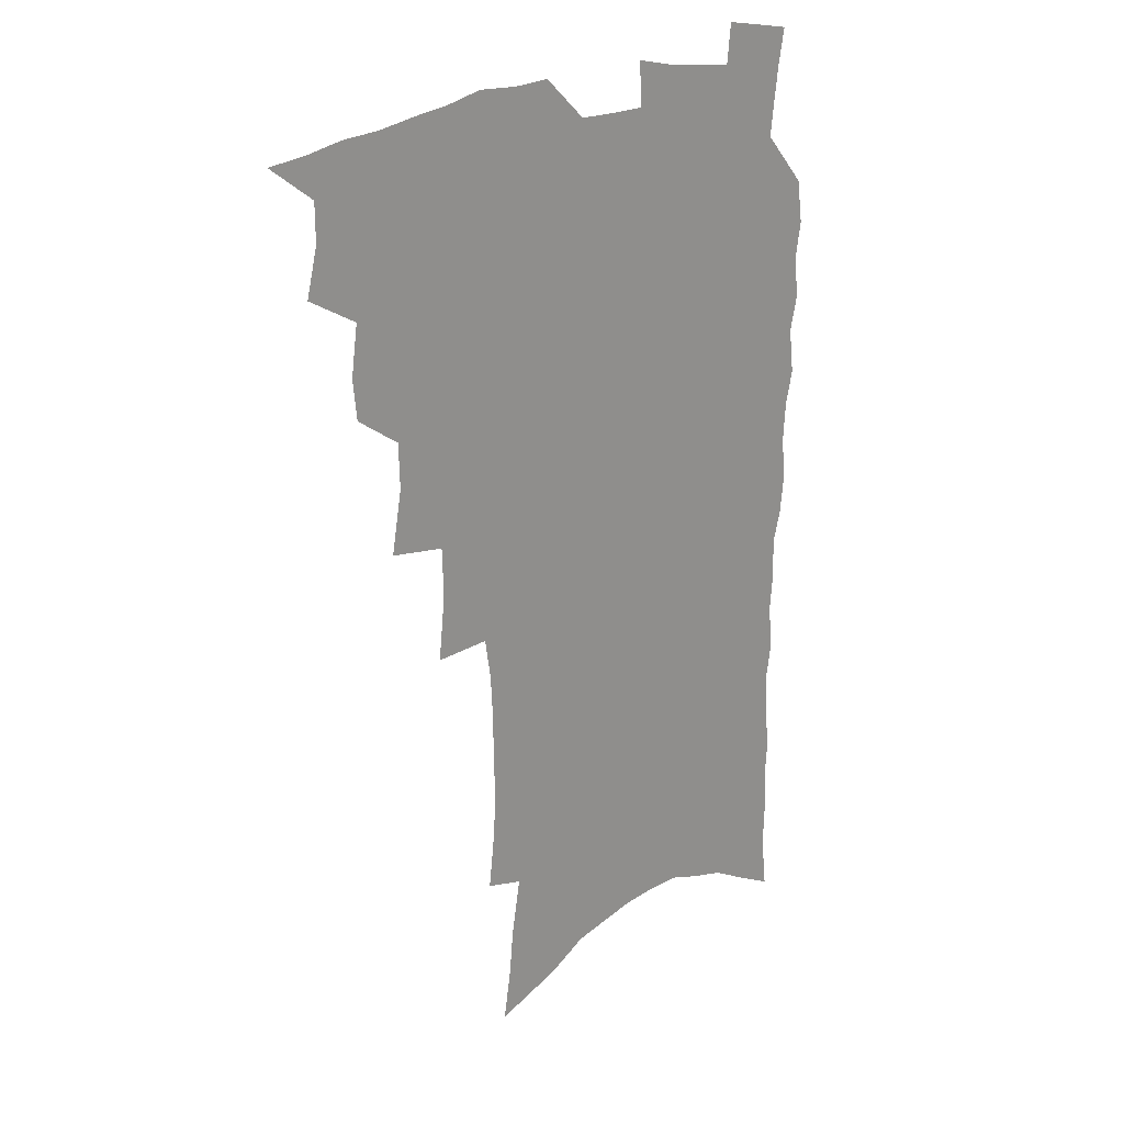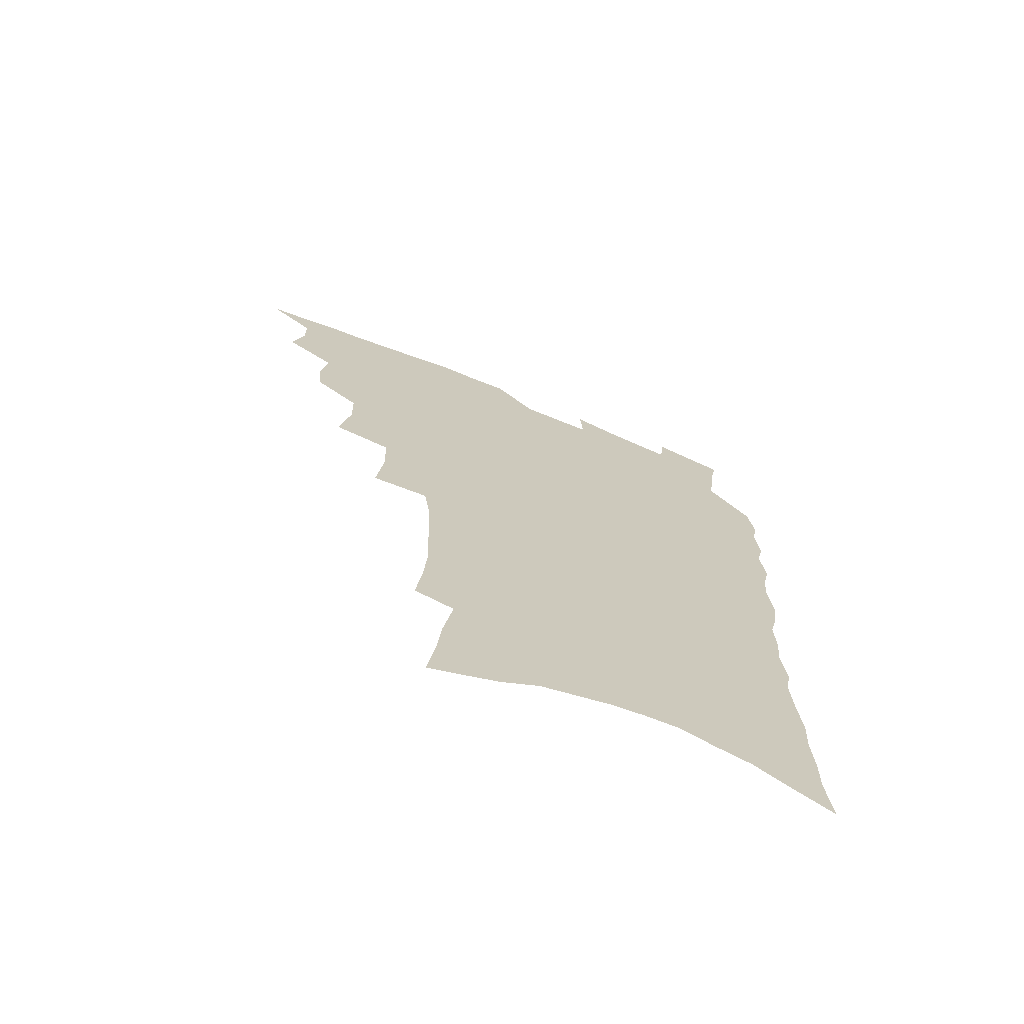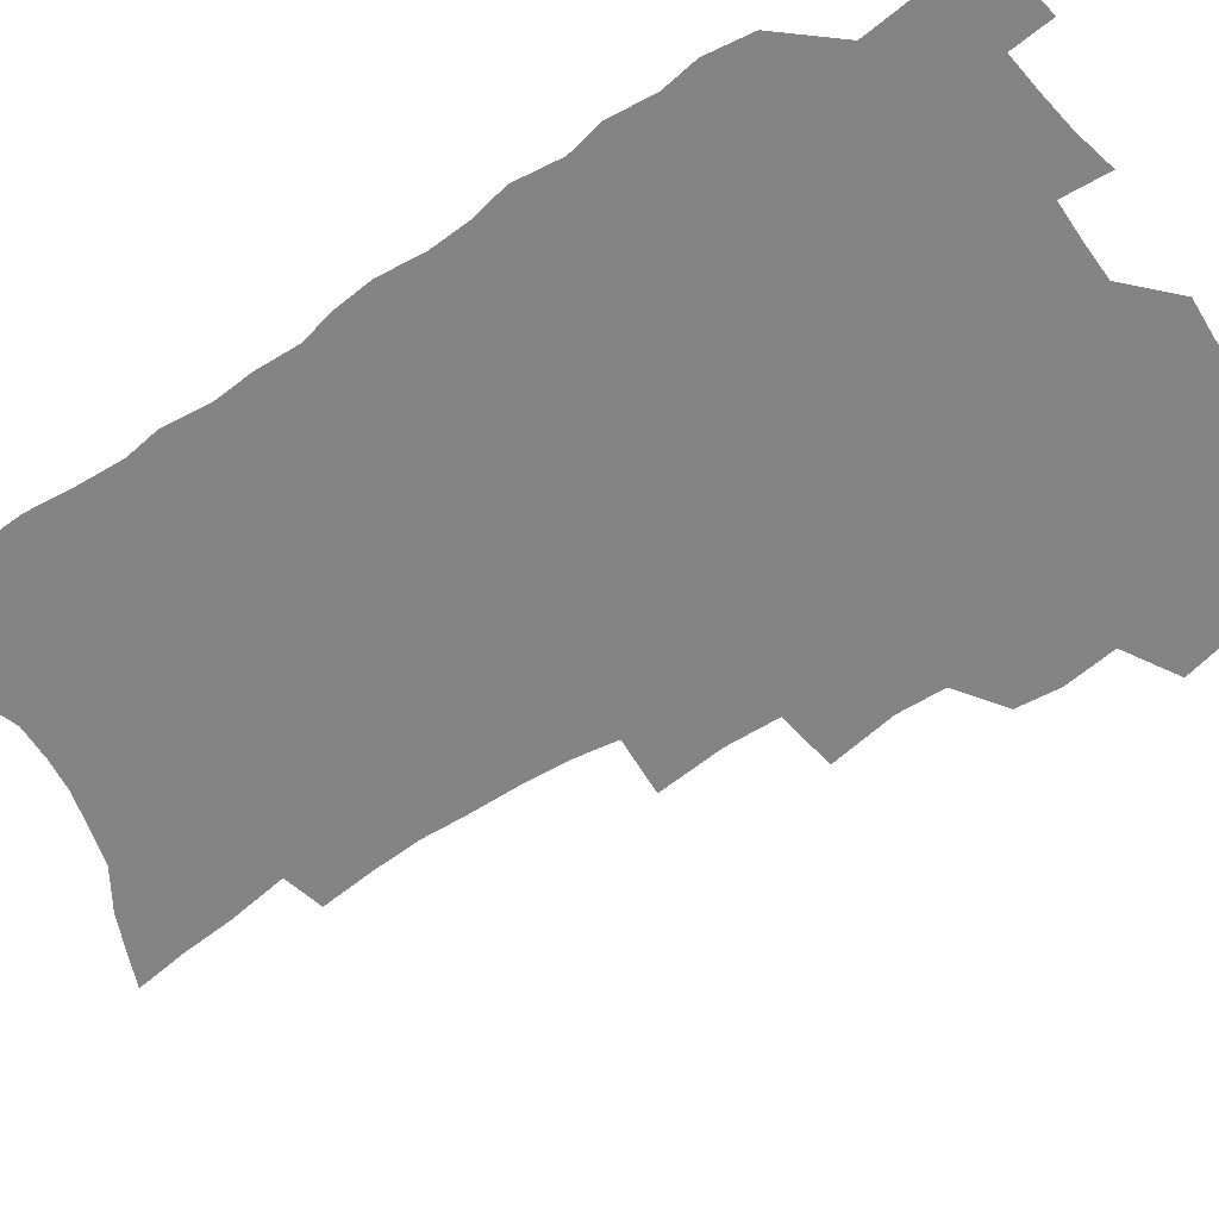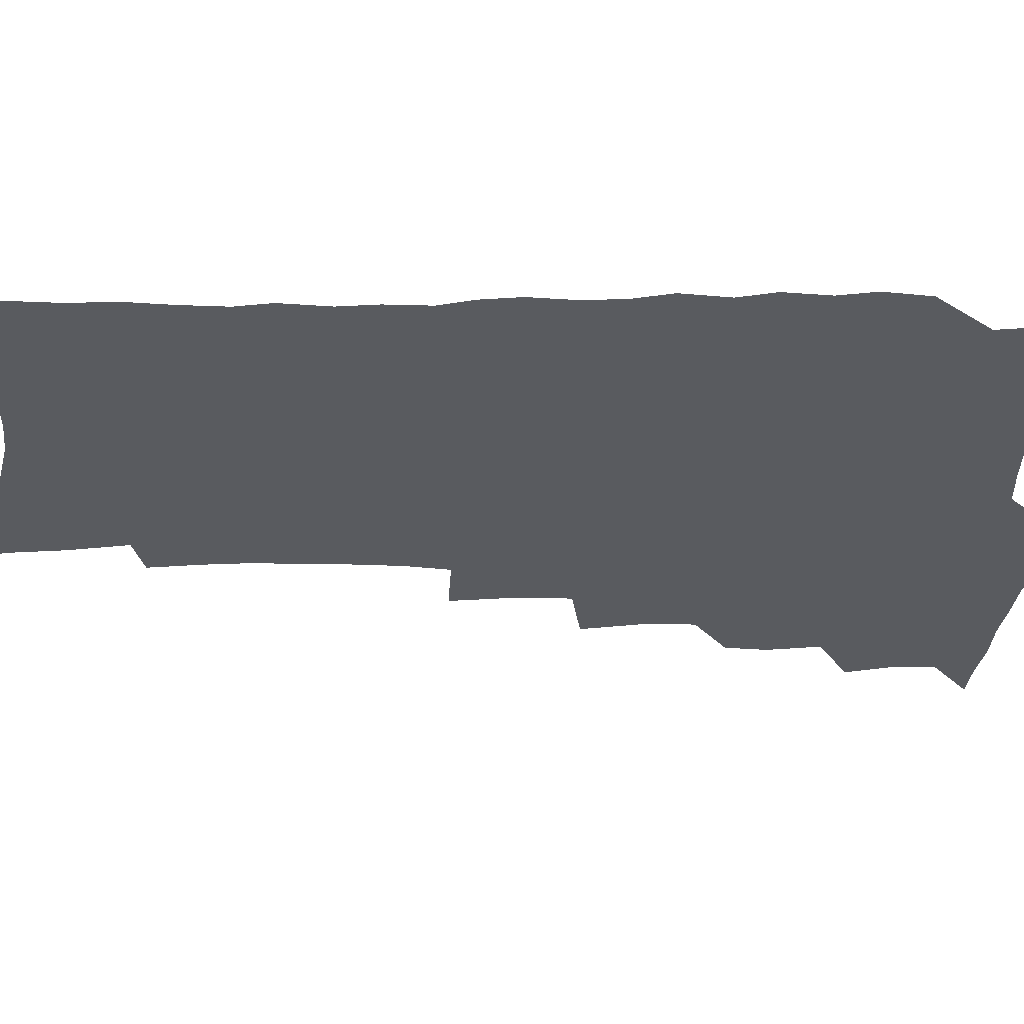
<metadata>
{"format":"obj","ext":"obj","renderer":"f3d","projection":"perspective","resolution":1024,"background":"white","views":[{"elev":24.1,"azim":-40.8,"up":"+Y"},{"elev":-71.3,"azim":-21.8,"up":"+Y"},{"elev":-61.5,"azim":123.5,"up":"+Z"},{"elev":-32.7,"azim":89.5,"up":"+Z"}]}
</metadata>
<code>
v 466.6 517.9 0
v 479.9 470.2 0
v 484.4 488.7 0
v 484.4 503.9 0
v 481.9 519.5 0
v 498.5 422.6 0
v 497 438.6 0
v 499.7 458.4 0
v 501.3 475.4 0
v 501.4 490.7 0
v 499.9 505.4 0
v 496.6 522.2 0
v 512 367.5 0
v 516.2 392.5 0
v 515.7 410.2 0
v 517.9 430.1 0
v 515.8 444.8 0
v 514.5 459.5 0
v 517.7 477.9 0
v 516.8 492.3 0
v 514.8 506.9 0
v 512.1 523 0
v 532.1 318.7 0
v 534.7 344.1 0
v 534.2 363.9 0
v 533.5 382.5 0
v 534.3 401.6 0
v 532.7 416.4 0
v 533.4 433.8 0
v 533.4 449.5 0
v 533.3 464.9 0
v 532.4 479.4 0
v 531.3 493.9 0
v 529.3 508.7 0
v 526.6 525.4 0
v 554.5 210.6 0
v 556.7 230.9 0
v 558 249.8 0
v 557.4 265.9 0
v 557.3 284.8 0
v 556.5 303 0
v 554 319.8 0
v 551.6 336.8 0
v 550.3 354.1 0
v 550.3 373 0
v 548.7 388.4 0
v 548.5 405.1 0
v 548.5 421.3 0
v 549.1 437.5 0
v 548.8 452.3 0
v 549.5 467.3 0
v 547.9 481.1 0
v 545.9 495.5 0
v 544.1 510.1 0
v 541.1 527.2 0
v 561.4 144.9 0
v 564.5 165.3 0
v 566.1 183.8 0
v 569.8 206.7 0
v 572.5 228.2 0
v 571.7 243.6 0
v 572.2 261.9 0
v 570.8 276.9 0
v 571.4 297.8 0
v 568.9 311.8 0
v 567.6 329 0
v 565.2 343.7 0
v 565.2 361.9 0
v 564.3 378 0
v 564.3 394.8 0
v 563.6 409.9 0
v 564.8 426.6 0
v 563.6 440.1 0
v 564.5 455.7 0
v 563.4 468.9 0
v 562.2 482.4 0
v 560.8 496.4 0
v 558.2 512.6 0
v 555.4 530.3 0
v 574.8 150.1 0
v 579.2 174.9 0
v 582.5 197.7 0
v 585.2 219.7 0
v 585.7 237.6 0
v 585.8 255 0
v 584.6 269.7 0
v 584.3 287.6 0
v 583.6 305.1 0
v 582 320 0
v 581.3 337.3 0
v 580.2 352.8 0
v 578.2 365.7 0
v 577.8 381.9 0
v 578.1 398.4 0
v 578.8 415.4 0
v 578.1 428.7 0
v 577.7 442.3 0
v 577.9 456.8 0
v 576.9 470 0
v 576.5 483.4 0
v 575.2 497.2 0
v 572.7 513.7 0
v 571.3 529.1 0
v 588.3 155.8 0
v 594.5 186.7 0
v 597.3 209.7 0
v 597.4 226 0
v 597.6 243.1 0
v 597.3 259.6 0
v 596.6 275.7 0
v 595.9 292 0
v 595.1 308.5 0
v 594.9 327.2 0
v 593.4 340.8 0
v 592.2 354.9 0
v 591.9 371.3 0
v 591.1 385.9 0
v 591.3 399.9 0
v 591.4 415.8 0
v 590.9 429.3 0
v 590.9 443.5 0
v 591.3 457.8 0
v 590.8 470.9 0
v 590.2 484.2 0
v 589 498.5 0
v 587.3 514 0
v 585.7 529.7 0
v 603.1 164.9 0
v 607.7 193.9 0
v 609.1 214.1 0
v 609.5 231.9 0
v 609.1 246.8 0
v 608.4 261.4 0
v 607.9 278.7 0
v 607.6 296.3 0
v 606.8 311.7 0
v 606.4 329.8 0
v 605.5 343.4 0
v 605 359.1 0
v 604.2 372.8 0
v 603.2 383.7 0
v 603.7 400.9 0
v 604.3 417.6 0
v 604 430.8 0
v 604.6 445.7 0
v 604.3 458.3 0
v 604.1 471.4 0
v 603.8 484.6 0
v 603.8 498 0
v 602.4 513.3 0
v 616.4 168.3 0
v 619.7 196.2 0
v 620.6 216.9 0
v 620.7 233.1 0
v 620.5 250 0
v 619.9 265.2 0
v 619.5 282.8 0
v 618.8 296.5 0
v 618.3 314.8 0
v 617.9 330.4 0
v 617.3 345.1 0
v 617 360.1 0
v 616.9 375.8 0
v 616.9 389.3 0
v 616.6 403.4 0
v 616.8 418.6 0
v 616.7 431.3 0
v 617.1 445.7 0
v 617.5 458.9 0
v 617.9 471.7 0
v 617.9 484.5 0
v 617.4 498.4 0
v 617 512.7 0
v 629.9 171.7 0
v 631.5 196.3 0
v 631.9 215.5 0
v 631.9 234.4 0
v 631.7 250.9 0
v 631.3 266.8 0
v 630.8 283.3 0
v 630.2 298.6 0
v 630 312.4 0
v 629.3 331.5 0
v 629.2 343.6 0
v 628.9 360.5 0
v 628.9 374.9 0
v 628.9 389.9 0
v 628.9 403.5 0
v 629 418.2 0
v 629.4 432 0
v 629.7 445.5 0
v 630.1 458.6 0
v 630.5 471.6 0
v 631 484.3 0
v 631.4 497.6 0
v 631.1 512.7 0
v 630 530.2 0
v 643.2 173.1 0
v 643.4 198 0
v 643.3 217.3 0
v 643.3 232.8 0
v 643.2 249.3 0
v 642.6 266.5 0
v 642.1 283.1 0
v 641.5 301.2 0
v 641.4 313.8 0
v 640.8 331.2 0
v 640.8 345.2 0
v 640.8 359.4 0
v 641 374.3 0
v 641 388.8 0
v 641.2 402.9 0
v 641.4 417 0
v 641.8 431.3 0
v 642.3 444.7 0
v 642.9 457.6 0
v 643.5 470.6 0
v 644.2 483.7 0
v 644.9 497 0
v 645.6 510.9 0
v 645.8 526.3 0
v 656.4 173.3 0
v 655.5 196.2 0
v 655.1 214.4 0
v 654.6 232.2 0
v 655.3 245.6 0
v 653.9 265.7 0
v 654.5 278.8 0
v 653.1 298.1 0
v 652.7 314 0
v 652.6 329 0
v 652.4 344.6 0
v 652.5 358.6 0
v 653.7 371.5 0
v 653.8 386 0
v 653.9 400.6 0
v 654.3 414.2 0
v 654.2 430.5 0
v 654.6 444.1 0
v 655.6 457.1 0
v 656.4 470.2 0
v 657.4 482.9 0
v 658.4 496 0
v 659.4 509.6 0
v 660.3 524.1 0
v 669.9 168.6 0
v 667.9 192.6 0
v 667.7 209.8 0
v 667.6 226.2 0
v 667 244.1 0
v 666.3 261.3 0
v 665.9 277.2 0
v 664.6 296 0
v 664.7 310.6 0
v 666 323.5 0
v 665.2 340.2 0
v 666.3 353.3 0
v 665.8 369.8 0
v 665.9 384.7 0
v 666.5 398.8 0
v 666.4 413.9 0
v 668.1 426.7 0
v 669.1 440.1 0
v 668.9 454.9 0
v 669.5 468.5 0
v 670.8 481.5 0
v 671.8 494.9 0
v 673.1 508.6 0
v 674.6 522.3 0
v 676 538 0
v 683.3 165 0
v 680.7 188.1 0
v 680.6 204.7 0
v 679.8 222.7 0
v 680 238.4 0
v 678.5 257.4 0
v 677.8 274.5 0
v 677.5 290.3 0
v 678.5 304.1 0
v 677.5 321.7 0
v 678.3 335.6 0
v 678.1 351.3 0
v 678.8 365.5 0
v 679.2 380.4 0
v 680.6 394 0
v 680.9 408.8 0
v 682.5 422.2 0
v 681.9 438.2 0
v 683.5 451.3 0
v 683.5 465.9 0
v 683.7 480.5 0
v 685.1 493.5 0
v 686.8 506.8 0
v 688.5 520.6 0
v 690.2 535.3 0
v 698.4 156.3 0
v 695.2 179.9 0
v 694.1 198.3 0
v 694.5 214.2 0
v 693.1 232.7 0
v 692.7 249.3 0
v 691.9 266.4 0
v 691.9 282.3 0
v 691.4 298.8 0
v 690.8 315.2 0
v 692.7 328.5 0
v 693.5 343.1 0
v 692.3 360 0
v 695.7 372.2 0
v 695.4 388 0
v 694.6 404.3 0
v 696.8 417.7 0
v 696.5 433.3 0
v 697.8 447.5 0
v 698.1 462.3 0
v 697.6 477.5 0
v 699.3 490.9 0
v 700.8 504.9 0
v 702.5 518.7 0
v 704.9 532.4 0
v 713.4 148.2 0
v 711.1 169.5 0
v 711.5 185.8 0
v 710.6 203.4 0
v 711.5 218.5 0
v 709.9 236.8 0
v 709.2 253.8 0
v 711.2 267.4 0
v 709.5 285.5 0
v 710.7 300.2 0
v 710.3 316.6 0
v 713.4 329.4 0
v 714.9 344.2 0
v 713.4 362 0
v 714.3 377 0
v 717.2 390.8 0
v 715.1 408.7 0
v 718.1 422.3 0
v 716.4 439.4 0
v 718.6 453.3 0
v 716.3 470.5 0
f 4 5 1
f 8 9 2
f 2 9 3
f 9 10 3
f 3 10 4
f 10 11 4
f 4 11 5
f 11 12 5
f 15 16 6
f 6 16 7
f 16 17 7
f 7 17 8
f 17 18 8
f 8 18 9
f 18 19 9
f 9 19 10
f 19 20 10
f 10 20 11
f 20 21 11
f 11 21 12
f 21 22 12
f 25 26 13
f 13 26 14
f 26 27 14
f 14 27 15
f 27 28 15
f 15 28 16
f 28 29 16
f 16 29 17
f 29 30 17
f 17 30 18
f 30 31 18
f 18 31 19
f 31 32 19
f 19 32 20
f 32 33 20
f 20 33 21
f 33 34 21
f 21 34 22
f 34 35 22
f 42 43 23
f 23 43 24
f 43 44 24
f 24 44 25
f 44 45 25
f 25 45 26
f 45 46 26
f 26 46 27
f 46 47 27
f 27 47 28
f 47 48 28
f 28 48 29
f 48 49 29
f 29 49 30
f 49 50 30
f 30 50 31
f 50 51 31
f 31 51 32
f 51 52 32
f 32 52 33
f 52 53 33
f 33 53 34
f 53 54 34
f 34 54 35
f 54 55 35
f 59 60 36
f 36 60 37
f 60 61 37
f 37 61 38
f 61 62 38
f 38 62 39
f 62 63 39
f 39 63 40
f 63 64 40
f 40 64 41
f 64 65 41
f 41 65 42
f 65 66 42
f 42 66 43
f 66 67 43
f 43 67 44
f 67 68 44
f 44 68 45
f 68 69 45
f 45 69 46
f 69 70 46
f 46 70 47
f 70 71 47
f 47 71 48
f 71 72 48
f 48 72 49
f 72 73 49
f 49 73 50
f 73 74 50
f 50 74 51
f 74 75 51
f 51 75 52
f 75 76 52
f 52 76 53
f 76 77 53
f 53 77 54
f 77 78 54
f 54 78 55
f 78 79 55
f 56 80 57
f 80 81 57
f 57 81 58
f 81 82 58
f 58 82 59
f 82 83 59
f 59 83 60
f 83 84 60
f 60 84 61
f 84 85 61
f 61 85 62
f 85 86 62
f 62 86 63
f 86 87 63
f 63 87 64
f 87 88 64
f 64 88 65
f 88 89 65
f 65 89 66
f 89 90 66
f 66 90 67
f 90 91 67
f 67 91 68
f 91 92 68
f 68 92 69
f 92 93 69
f 69 93 70
f 93 94 70
f 70 94 71
f 94 95 71
f 71 95 72
f 95 96 72
f 72 96 73
f 96 97 73
f 73 97 74
f 97 98 74
f 74 98 75
f 98 99 75
f 75 99 76
f 99 100 76
f 76 100 77
f 100 101 77
f 77 101 78
f 101 102 78
f 78 102 79
f 102 103 79
f 80 104 81
f 104 105 81
f 81 105 82
f 105 106 82
f 82 106 83
f 106 107 83
f 83 107 84
f 107 108 84
f 84 108 85
f 108 109 85
f 85 109 86
f 109 110 86
f 86 110 87
f 110 111 87
f 87 111 88
f 111 112 88
f 88 112 89
f 112 113 89
f 89 113 90
f 113 114 90
f 90 114 91
f 114 115 91
f 91 115 92
f 115 116 92
f 92 116 93
f 116 117 93
f 93 117 94
f 117 118 94
f 94 118 95
f 118 119 95
f 95 119 96
f 119 120 96
f 96 120 97
f 120 121 97
f 97 121 98
f 121 122 98
f 98 122 99
f 122 123 99
f 99 123 100
f 123 124 100
f 100 124 101
f 124 125 101
f 101 125 102
f 125 126 102
f 102 126 103
f 126 127 103
f 104 128 105
f 128 129 105
f 105 129 106
f 129 130 106
f 106 130 107
f 130 131 107
f 107 131 108
f 131 132 108
f 108 132 109
f 132 133 109
f 109 133 110
f 133 134 110
f 110 134 111
f 134 135 111
f 111 135 112
f 135 136 112
f 112 136 113
f 136 137 113
f 113 137 114
f 137 138 114
f 114 138 115
f 138 139 115
f 115 139 116
f 139 140 116
f 116 140 117
f 140 141 117
f 117 141 118
f 141 142 118
f 118 142 119
f 142 143 119
f 119 143 120
f 143 144 120
f 120 144 121
f 144 145 121
f 121 145 122
f 145 146 122
f 122 146 123
f 146 147 123
f 123 147 124
f 147 148 124
f 124 148 125
f 148 149 125
f 125 149 126
f 149 150 126
f 126 150 127
f 128 151 129
f 151 152 129
f 129 152 130
f 152 153 130
f 130 153 131
f 153 154 131
f 131 154 132
f 154 155 132
f 132 155 133
f 155 156 133
f 133 156 134
f 156 157 134
f 134 157 135
f 157 158 135
f 135 158 136
f 158 159 136
f 136 159 137
f 159 160 137
f 137 160 138
f 160 161 138
f 138 161 139
f 161 162 139
f 139 162 140
f 162 163 140
f 140 163 141
f 163 164 141
f 141 164 142
f 164 165 142
f 142 165 143
f 165 166 143
f 143 166 144
f 166 167 144
f 144 167 145
f 167 168 145
f 145 168 146
f 168 169 146
f 146 169 147
f 169 170 147
f 147 170 148
f 170 171 148
f 148 171 149
f 171 172 149
f 149 172 150
f 172 173 150
f 151 174 152
f 174 175 152
f 152 175 153
f 175 176 153
f 153 176 154
f 176 177 154
f 154 177 155
f 177 178 155
f 155 178 156
f 178 179 156
f 156 179 157
f 179 180 157
f 157 180 158
f 180 181 158
f 158 181 159
f 181 182 159
f 159 182 160
f 182 183 160
f 160 183 161
f 183 184 161
f 161 184 162
f 184 185 162
f 162 185 163
f 185 186 163
f 163 186 164
f 186 187 164
f 164 187 165
f 187 188 165
f 165 188 166
f 188 189 166
f 166 189 167
f 189 190 167
f 167 190 168
f 190 191 168
f 168 191 169
f 191 192 169
f 169 192 170
f 192 193 170
f 170 193 171
f 193 194 171
f 171 194 172
f 194 195 172
f 172 195 173
f 195 196 173
f 174 198 175
f 198 199 175
f 175 199 176
f 199 200 176
f 176 200 177
f 200 201 177
f 177 201 178
f 201 202 178
f 178 202 179
f 202 203 179
f 179 203 180
f 203 204 180
f 180 204 181
f 204 205 181
f 181 205 182
f 205 206 182
f 182 206 183
f 206 207 183
f 183 207 184
f 207 208 184
f 184 208 185
f 208 209 185
f 185 209 186
f 209 210 186
f 186 210 187
f 210 211 187
f 187 211 188
f 211 212 188
f 188 212 189
f 212 213 189
f 189 213 190
f 213 214 190
f 190 214 191
f 214 215 191
f 191 215 192
f 215 216 192
f 192 216 193
f 216 217 193
f 193 217 194
f 217 218 194
f 194 218 195
f 218 219 195
f 195 219 196
f 219 220 196
f 196 220 197
f 220 221 197
f 198 222 199
f 222 223 199
f 199 223 200
f 223 224 200
f 200 224 201
f 224 225 201
f 201 225 202
f 225 226 202
f 202 226 203
f 226 227 203
f 203 227 204
f 227 228 204
f 204 228 205
f 228 229 205
f 205 229 206
f 229 230 206
f 206 230 207
f 230 231 207
f 207 231 208
f 231 232 208
f 208 232 209
f 232 233 209
f 209 233 210
f 233 234 210
f 210 234 211
f 234 235 211
f 211 235 212
f 235 236 212
f 212 236 213
f 236 237 213
f 213 237 214
f 237 238 214
f 214 238 215
f 238 239 215
f 215 239 216
f 239 240 216
f 216 240 217
f 240 241 217
f 217 241 218
f 241 242 218
f 218 242 219
f 242 243 219
f 219 243 220
f 243 244 220
f 220 244 221
f 244 245 221
f 222 246 223
f 246 247 223
f 223 247 224
f 247 248 224
f 224 248 225
f 248 249 225
f 225 249 226
f 249 250 226
f 226 250 227
f 250 251 227
f 227 251 228
f 251 252 228
f 228 252 229
f 252 253 229
f 229 253 230
f 253 254 230
f 230 254 231
f 254 255 231
f 231 255 232
f 255 256 232
f 232 256 233
f 256 257 233
f 233 257 234
f 257 258 234
f 234 258 235
f 258 259 235
f 235 259 236
f 259 260 236
f 236 260 237
f 260 261 237
f 237 261 238
f 261 262 238
f 238 262 239
f 262 263 239
f 239 263 240
f 263 264 240
f 240 264 241
f 264 265 241
f 241 265 242
f 265 266 242
f 242 266 243
f 266 267 243
f 243 267 244
f 267 268 244
f 244 268 245
f 268 269 245
f 246 271 247
f 271 272 247
f 247 272 248
f 272 273 248
f 248 273 249
f 273 274 249
f 249 274 250
f 274 275 250
f 250 275 251
f 275 276 251
f 251 276 252
f 276 277 252
f 252 277 253
f 277 278 253
f 253 278 254
f 278 279 254
f 254 279 255
f 279 280 255
f 255 280 256
f 280 281 256
f 256 281 257
f 281 282 257
f 257 282 258
f 282 283 258
f 258 283 259
f 283 284 259
f 259 284 260
f 284 285 260
f 260 285 261
f 285 286 261
f 261 286 262
f 286 287 262
f 262 287 263
f 287 288 263
f 263 288 264
f 288 289 264
f 264 289 265
f 289 290 265
f 265 290 266
f 290 291 266
f 266 291 267
f 291 292 267
f 267 292 268
f 292 293 268
f 268 293 269
f 293 294 269
f 269 294 270
f 294 295 270
f 271 296 272
f 296 297 272
f 272 297 273
f 297 298 273
f 273 298 274
f 298 299 274
f 274 299 275
f 299 300 275
f 275 300 276
f 300 301 276
f 276 301 277
f 301 302 277
f 277 302 278
f 302 303 278
f 278 303 279
f 303 304 279
f 279 304 280
f 304 305 280
f 280 305 281
f 305 306 281
f 281 306 282
f 306 307 282
f 282 307 283
f 307 308 283
f 283 308 284
f 308 309 284
f 284 309 285
f 309 310 285
f 285 310 286
f 310 311 286
f 286 311 287
f 311 312 287
f 287 312 288
f 312 313 288
f 288 313 289
f 313 314 289
f 289 314 290
f 314 315 290
f 290 315 291
f 315 316 291
f 291 316 292
f 316 317 292
f 292 317 293
f 317 318 293
f 293 318 294
f 318 319 294
f 294 319 295
f 319 320 295
f 296 321 297
f 321 322 297
f 297 322 298
f 322 323 298
f 298 323 299
f 323 324 299
f 299 324 300
f 324 325 300
f 300 325 301
f 325 326 301
f 301 326 302
f 326 327 302
f 302 327 303
f 327 328 303
f 303 328 304
f 328 329 304
f 304 329 305
f 329 330 305
f 305 330 306
f 330 331 306
f 306 331 307
f 331 332 307
f 307 332 308
f 332 333 308
f 308 333 309
f 333 334 309
f 309 334 310
f 334 335 310
f 310 335 311
f 335 336 311
f 311 336 312
f 336 337 312
f 312 337 313
f 337 338 313
f 313 338 314
f 338 339 314
f 314 339 315
f 339 340 315
f 315 340 316
f 340 341 316
f 316 341 317

</code>
